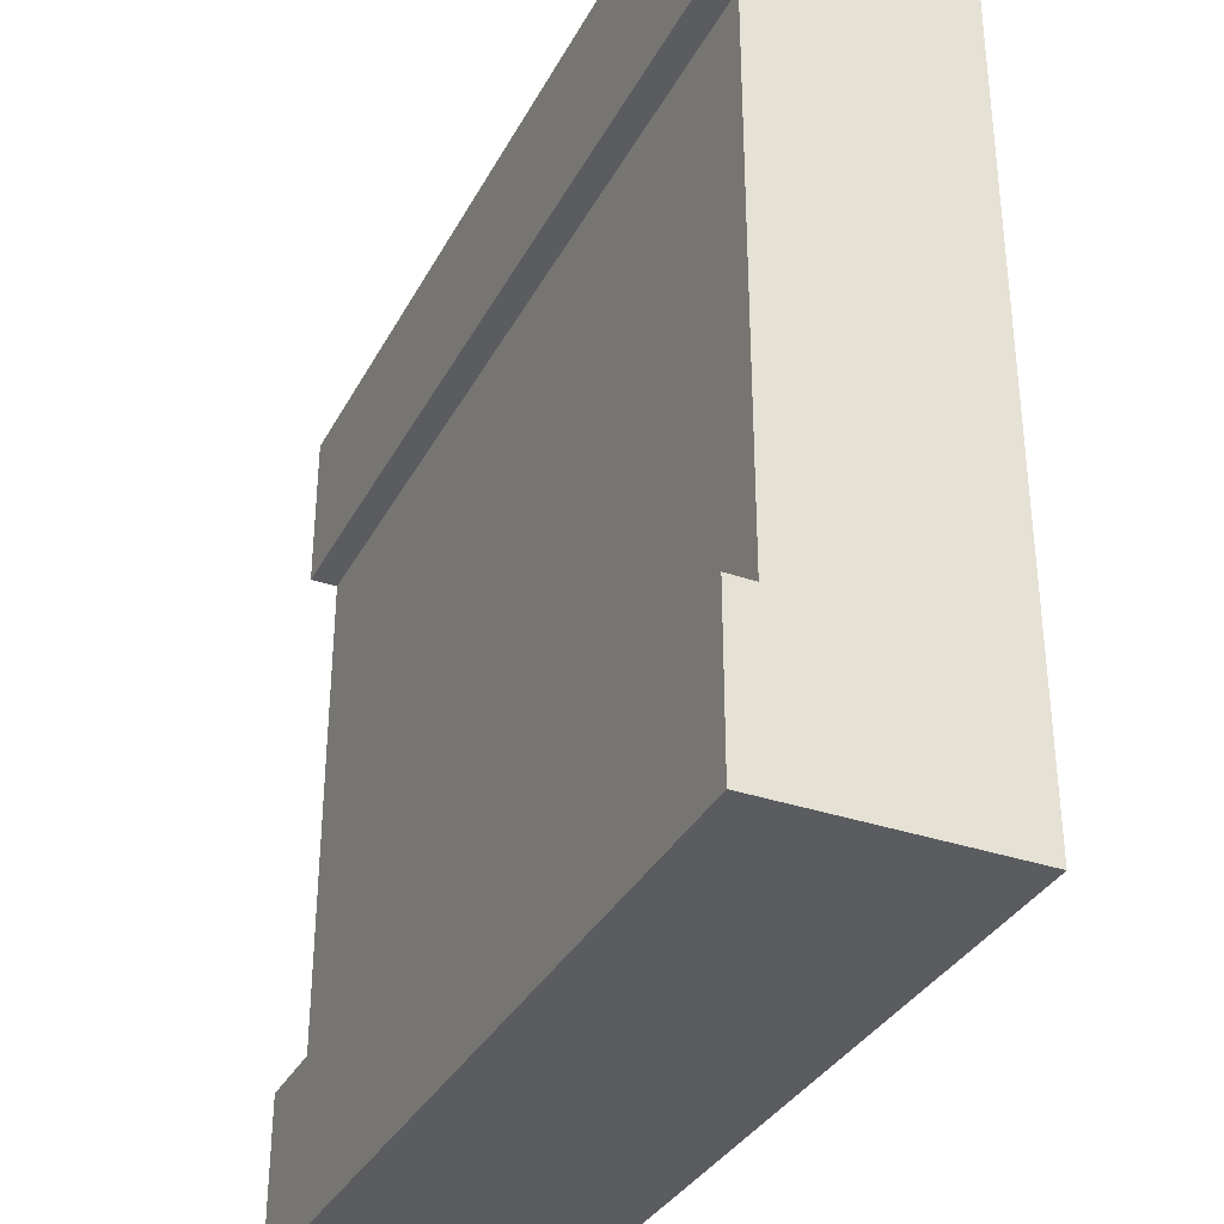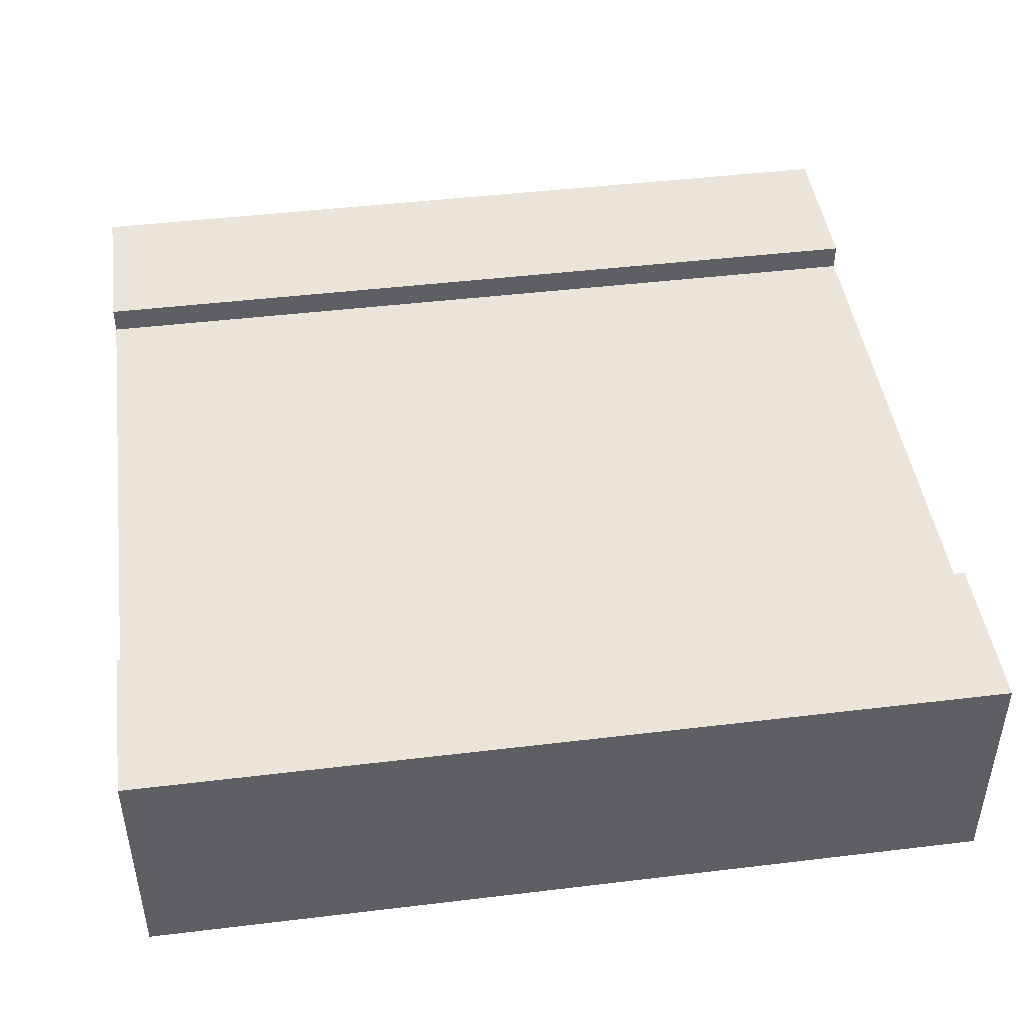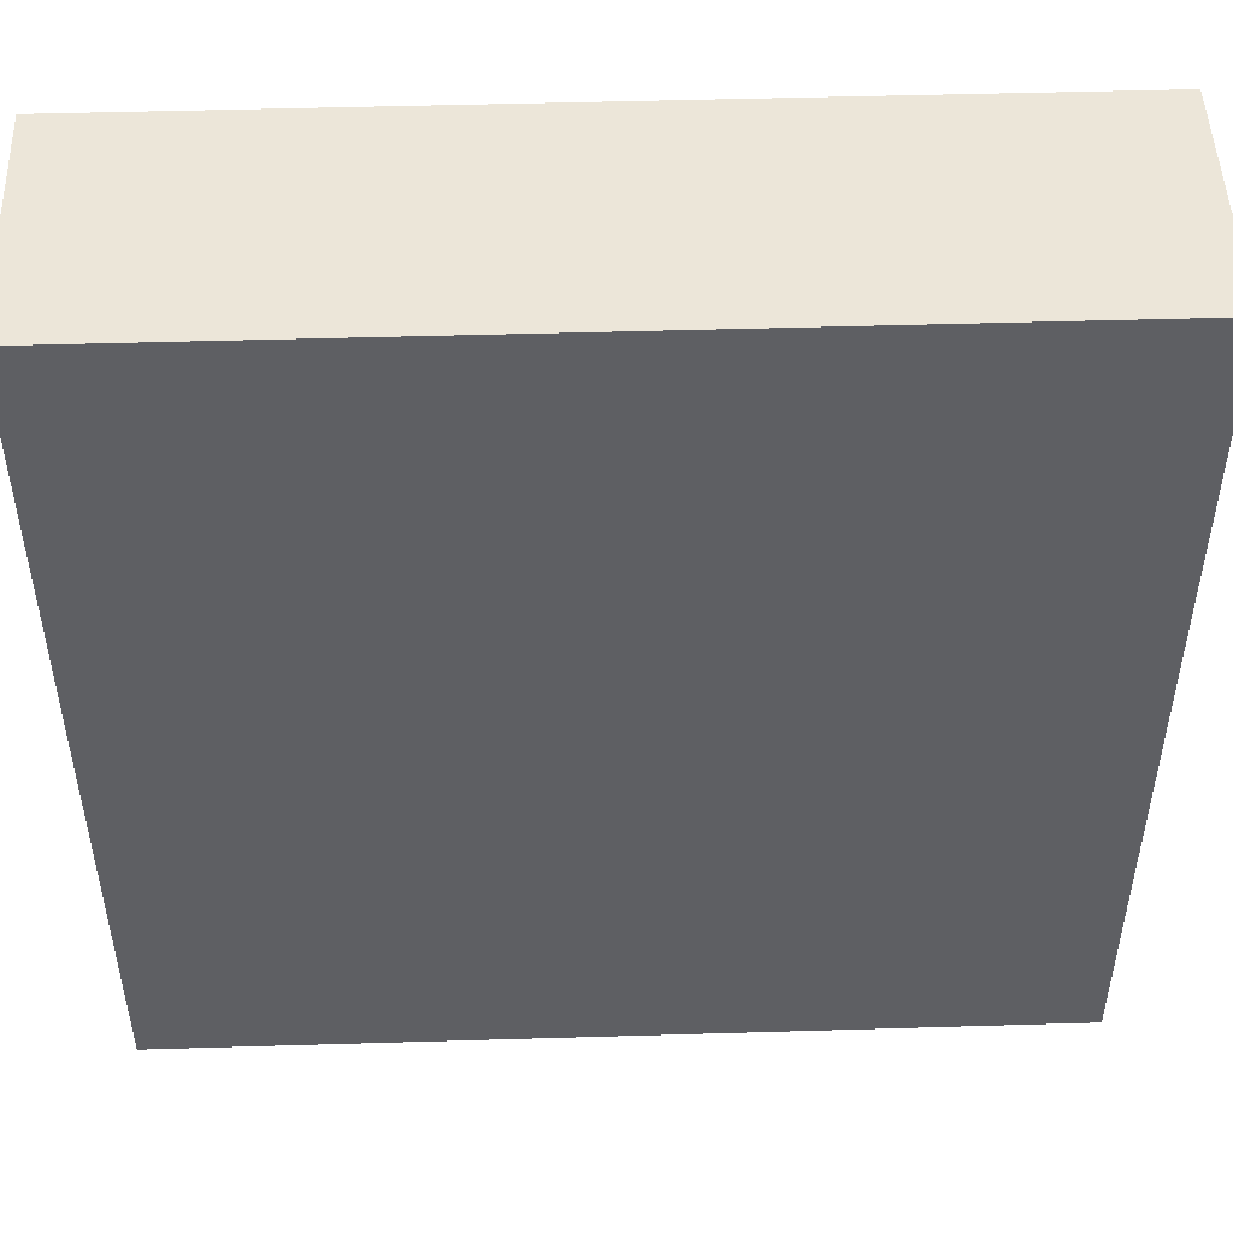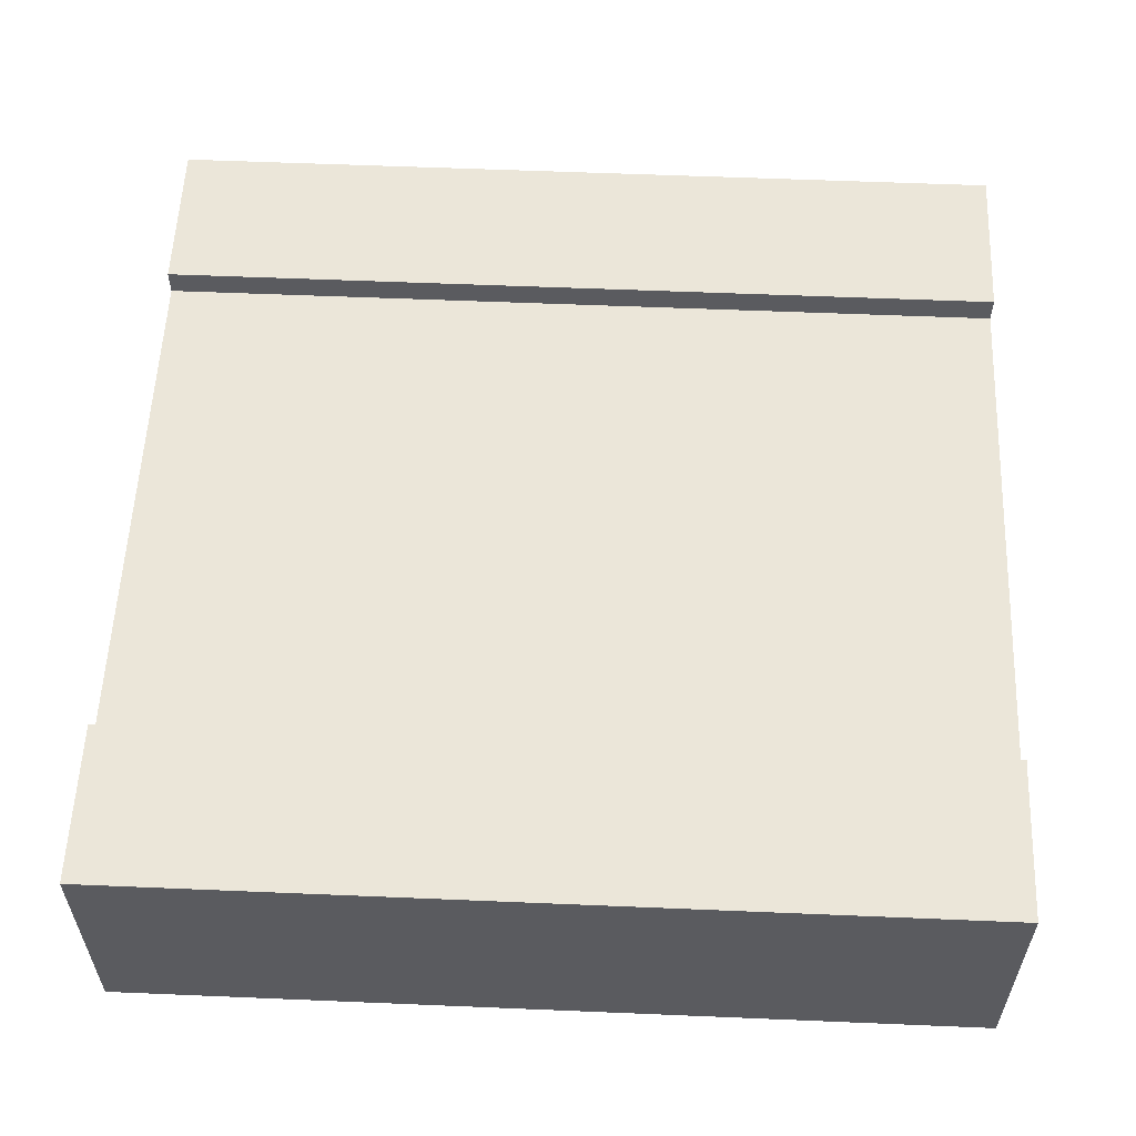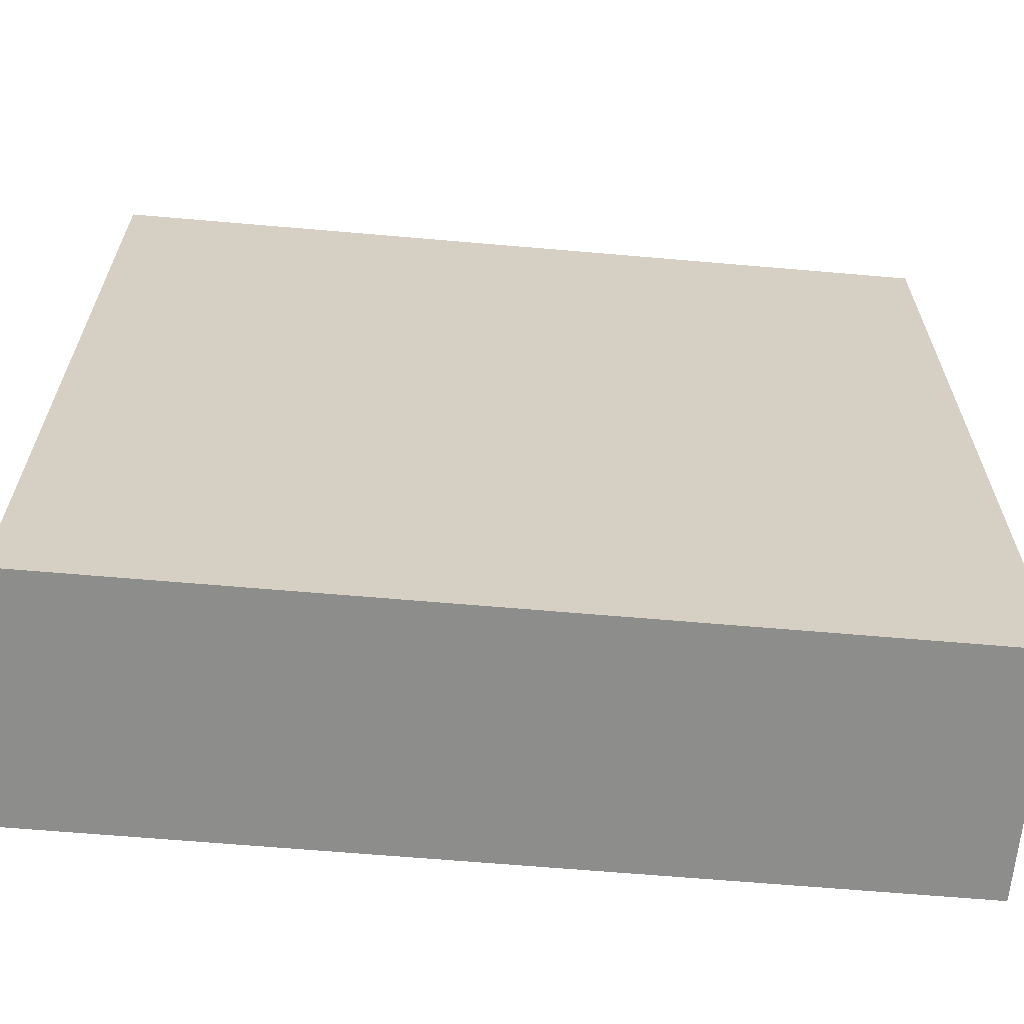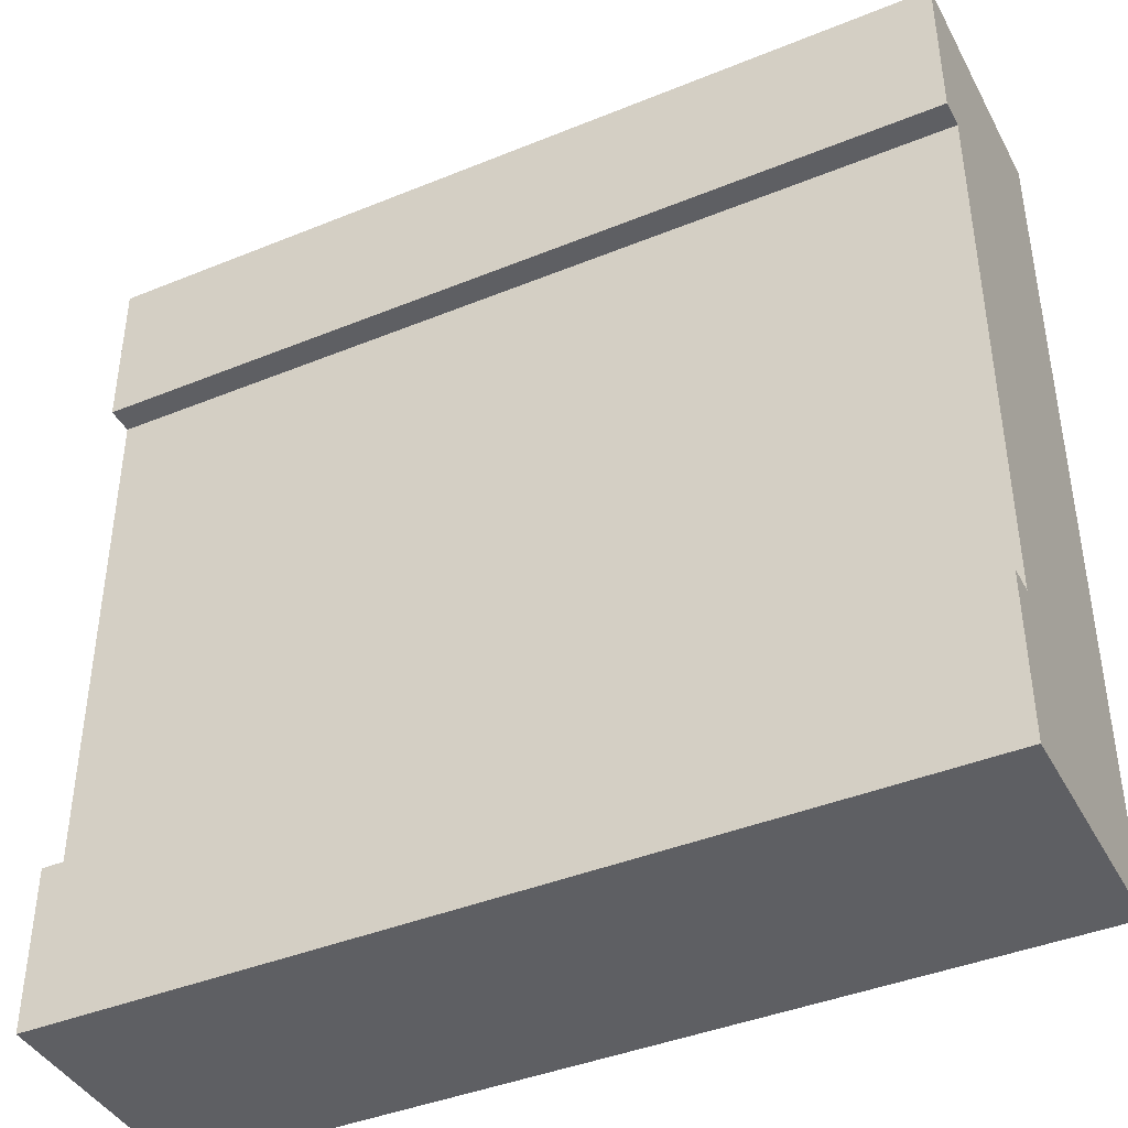
<metadata>
{"format":"obj","ext":"obj","renderer":"f3d","projection":"perspective","resolution":1024,"background":"white","views":[{"elev":-34.2,"azim":-114.7,"up":"+Z"},{"elev":45.3,"azim":-7.9,"up":"+Y"},{"elev":48.9,"azim":-1.9,"up":"+Z"},{"elev":57.0,"azim":2.5,"up":"+Y"},{"elev":-64.4,"azim":-5.0,"up":"+Z"},{"elev":-41.4,"azim":-153.7,"up":"+Z"}]}
</metadata>
<code>
o
v -26.1 0 33.9
v -26.1 0 30.7
v -26.1 0.8 33.9
v -26.1 0.8 33.3
v -26.1 0.8 31.3
v -26.1 0.8 30.7
v -26.1 0.9 33.9
v -26.1 0.9 33.3
v -26.1 0.9 31.3
v -26.1 0.9 30.7
v -22.9 0 33.9
v -22.9 0 30.7
v -22.9 0.8 33.9
v -22.9 0.8 33.3
v -22.9 0.8 31.3
v -22.9 0.8 30.7
v -22.9 0.9 33.9
v -22.9 0.9 33.3
v -22.9 0.9 31.3
v -22.9 0.9 30.7
v -26.1 0 33.9
v -26.1 0.8 33.9
v -26.1 0.9 33.9
v -22.9 0 33.9
v -22.9 0.8 33.9
v -22.9 0.9 33.9
v -26.1 0.8 31.3
v -26.1 0.9 31.3
v -22.9 0.8 31.3
v -22.9 0.9 31.3
v -26.1 0.8 33.3
v -26.1 0.9 33.3
v -22.9 0.8 33.3
v -22.9 0.9 33.3
v -26.1 0 30.7
v -26.1 0.8 30.7
v -26.1 0.9 30.7
v -22.9 0 30.7
v -22.9 0.8 30.7
v -22.9 0.9 30.7
v -26.1 0 33.9
v -22.9 0 33.9
v -26.1 0 30.7
v -22.9 0 30.7
v -26.1 0.8 33.3
v -22.9 0.8 33.3
v -26.1 0.8 31.3
v -22.9 0.8 31.3
v -26.1 0.9 33.9
v -22.9 0.9 33.9
v -26.1 0.9 33.3
v -22.9 0.9 33.3
v -26.1 0.9 31.3
v -22.9 0.9 31.3
v -26.1 0.9 30.7
v -22.9 0.9 30.7
f 3 2 1
f 4 2 3
f 5 2 4
f 6 2 5
f 7 4 3
f 8 4 7
f 9 6 5
f 10 6 9
f 11 12 13
f 13 12 14
f 14 12 15
f 15 12 16
f 13 14 17
f 17 14 18
f 15 16 19
f 19 16 20
f 24 22 21
f 25 23 22
f 25 22 24
f 26 23 25
f 29 28 27
f 30 28 29
f 31 32 33
f 33 32 34
f 35 36 38
f 36 37 39
f 38 36 39
f 39 37 40
f 43 42 41
f 44 42 43
f 45 46 47
f 47 46 48
f 49 50 51
f 51 50 52
f 53 54 55
f 55 54 56

</code>
